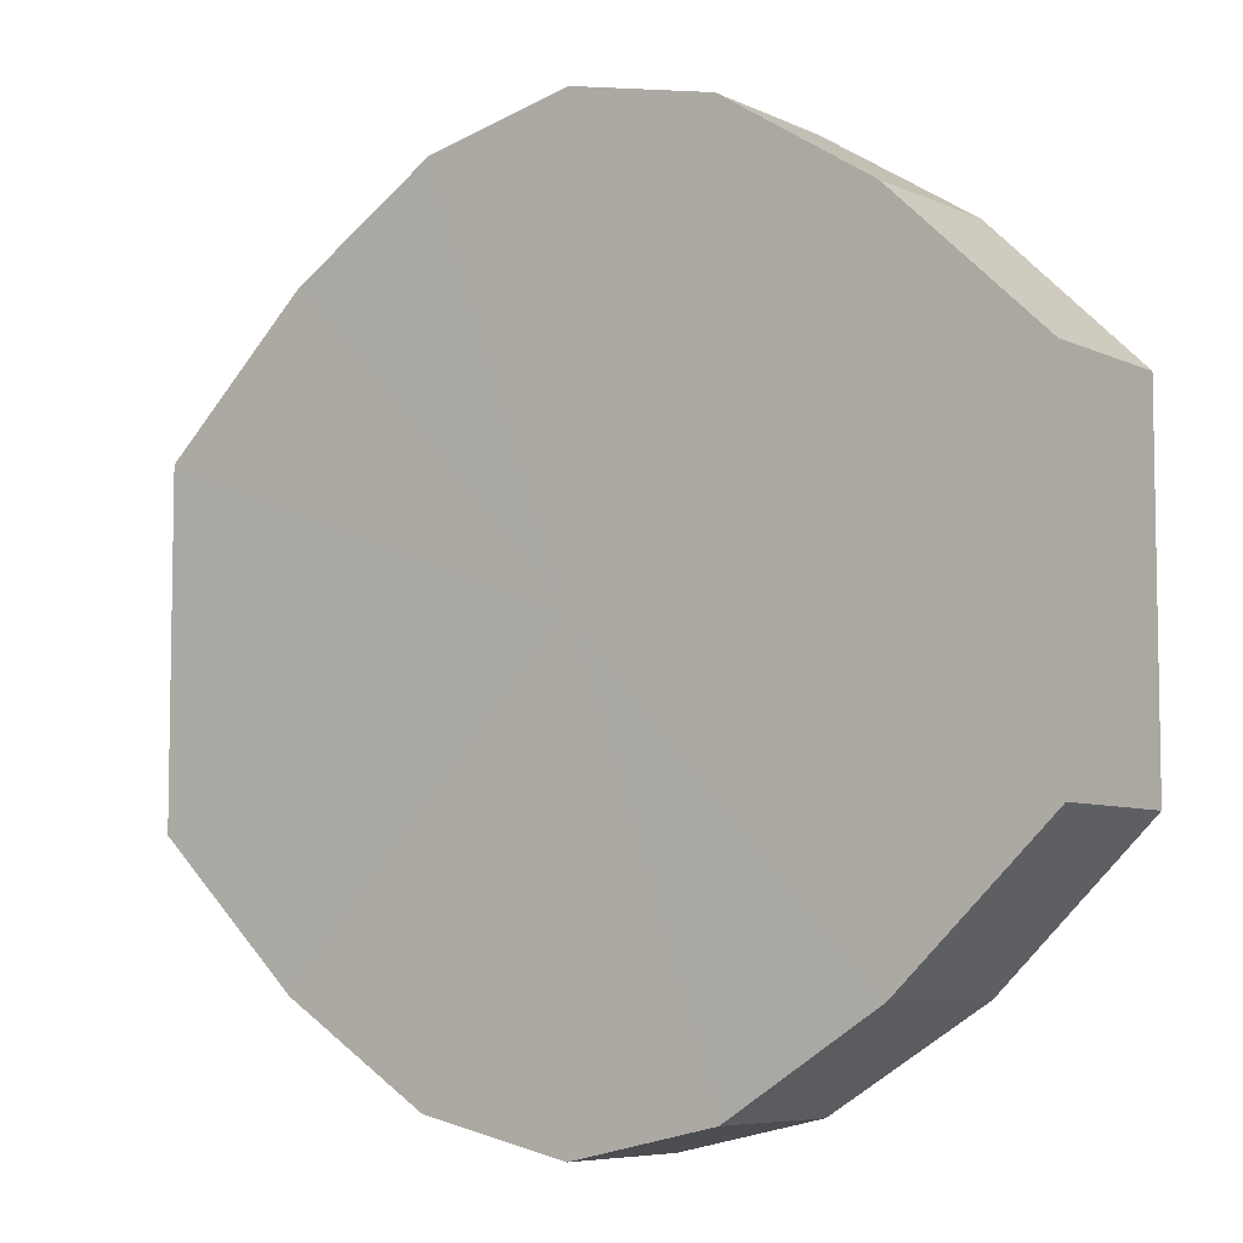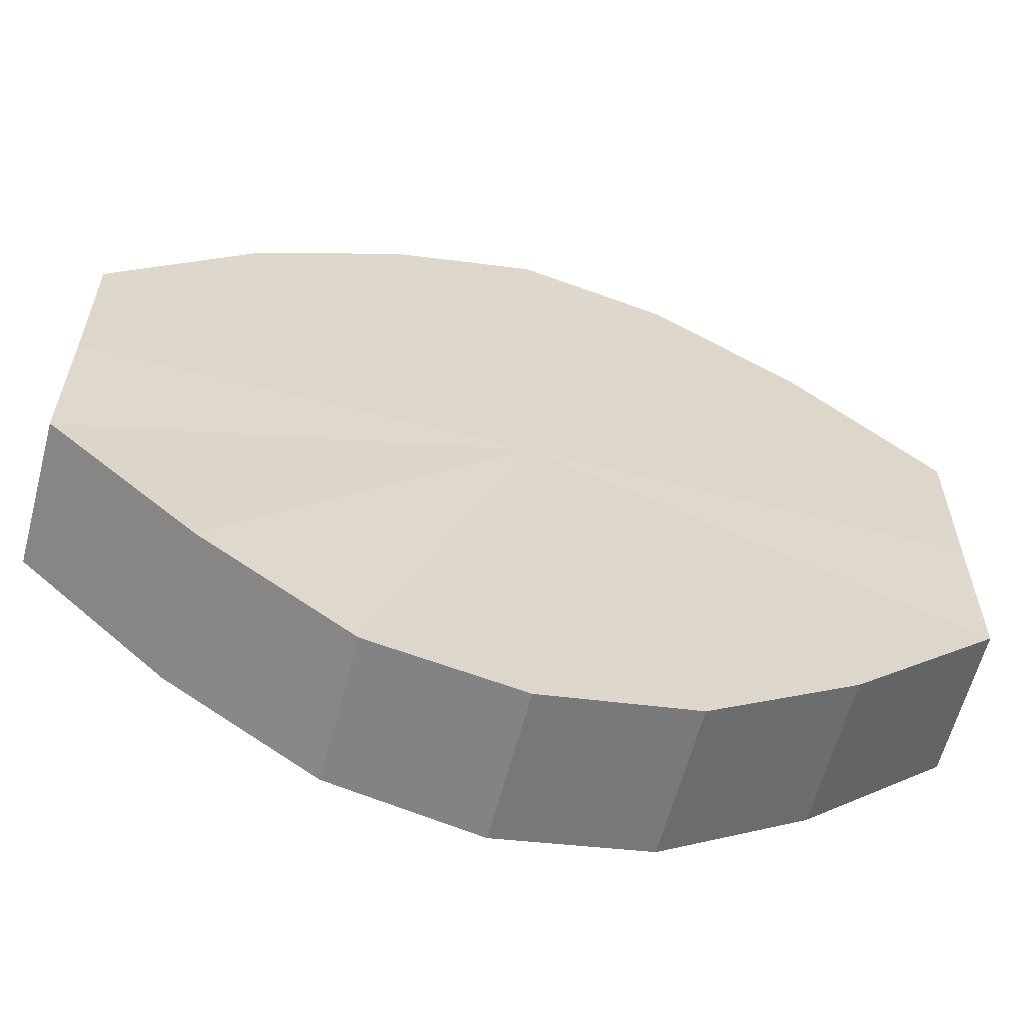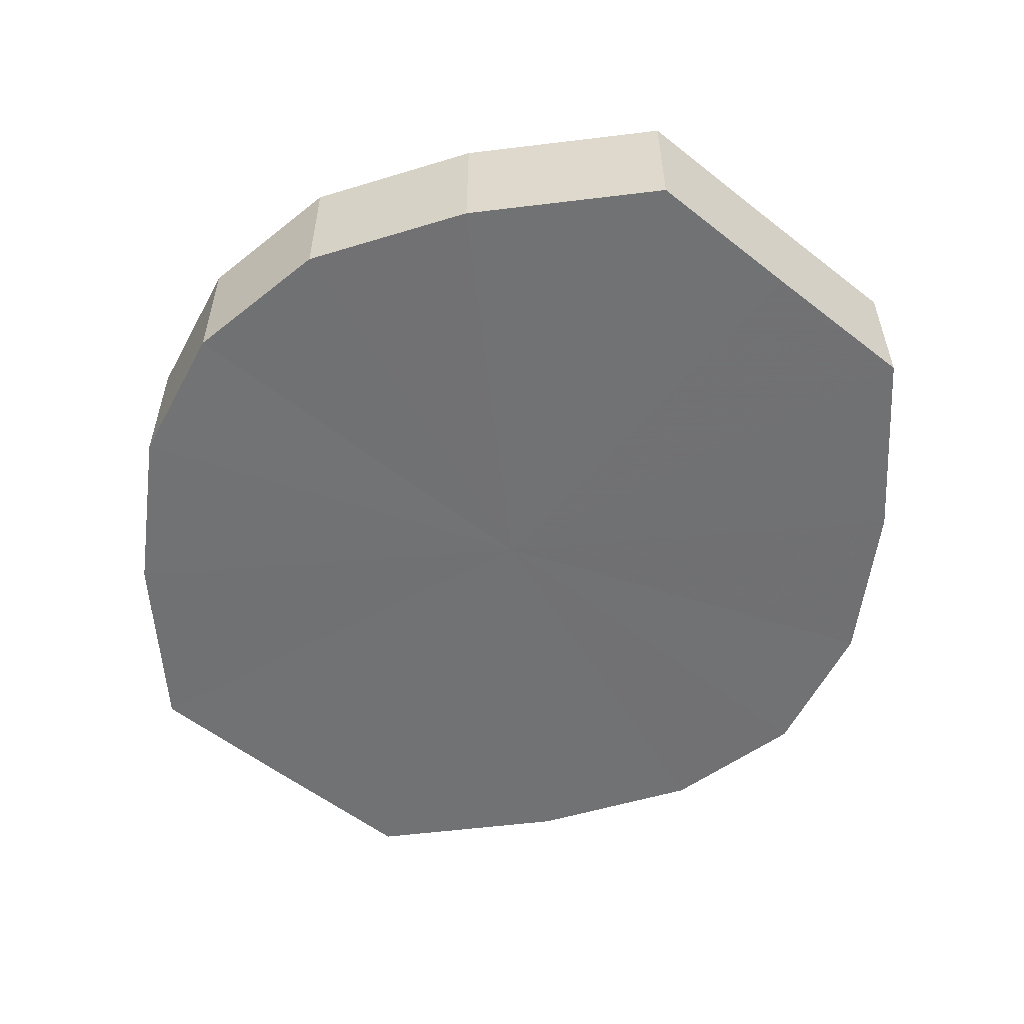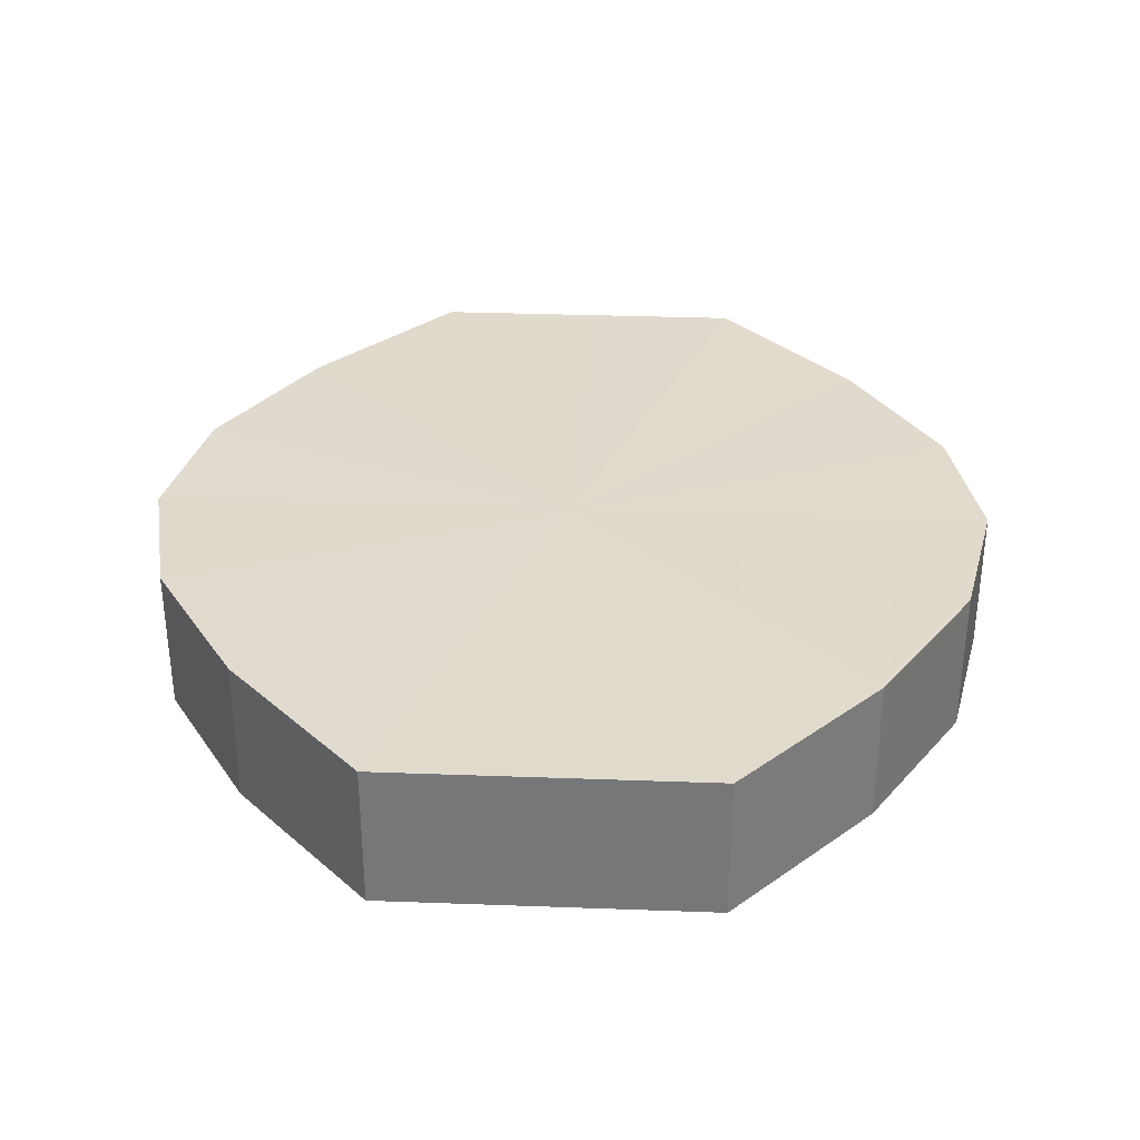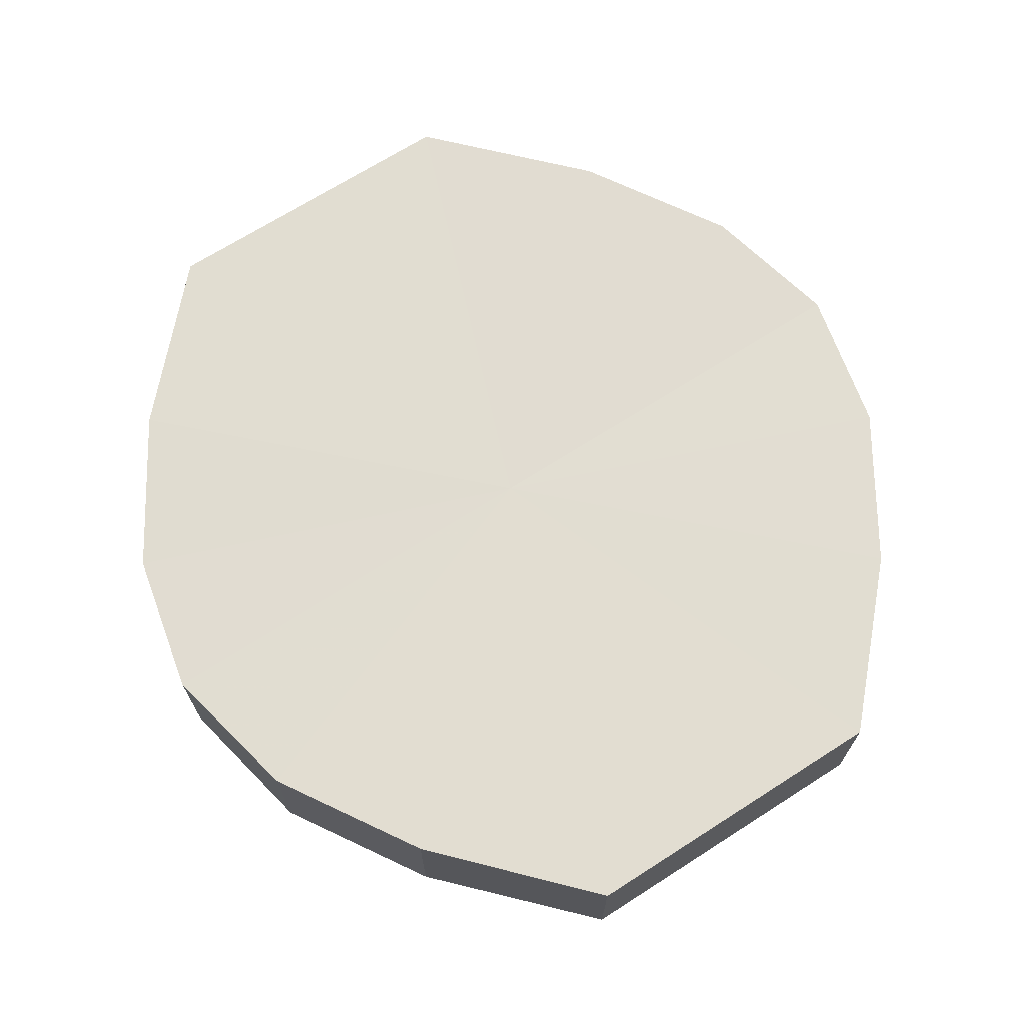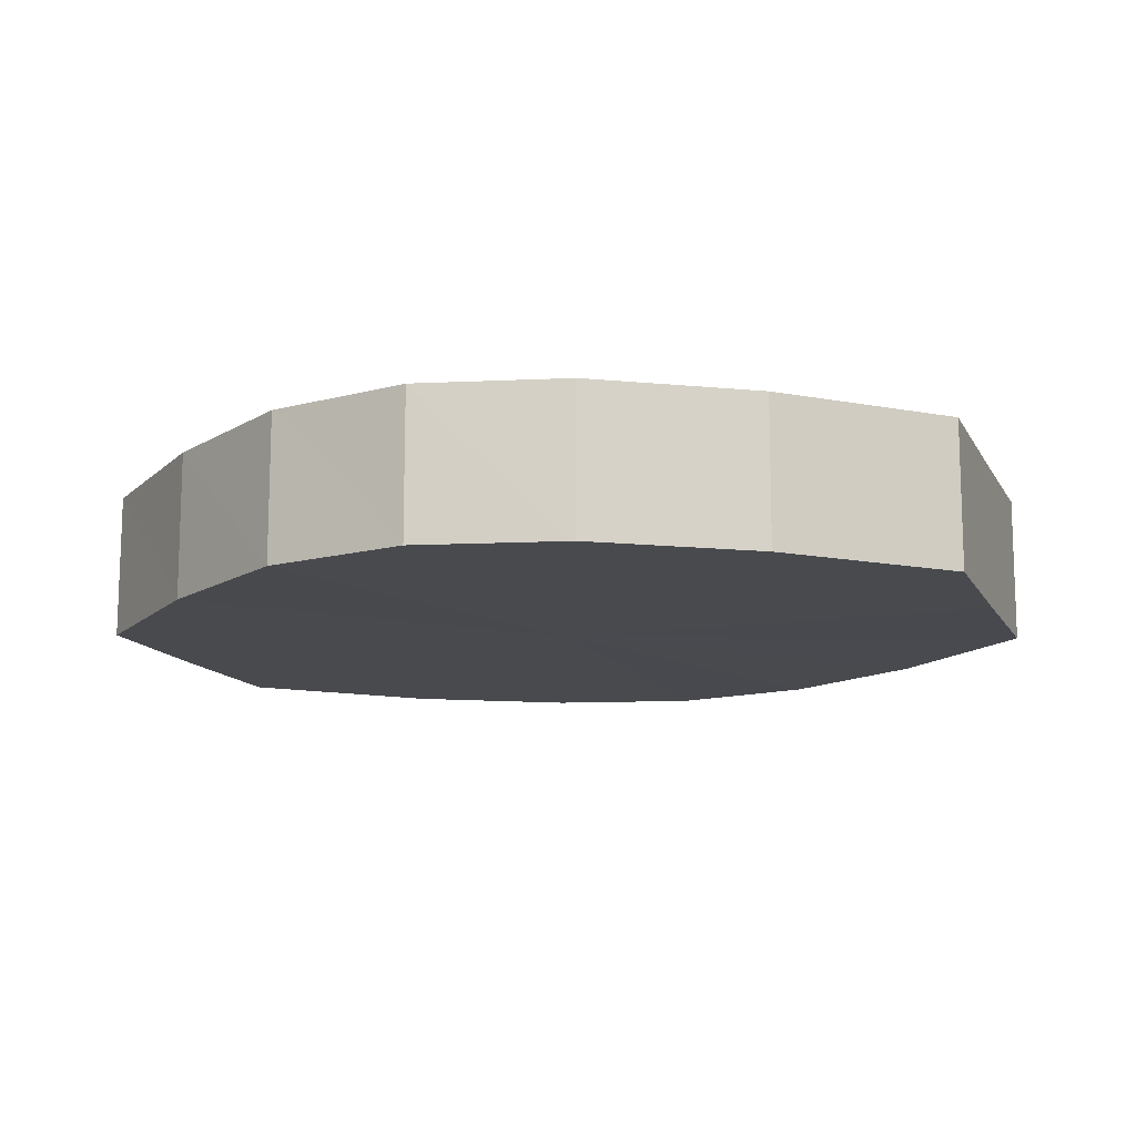
<metadata>
{"format":"obj","ext":"obj","renderer":"f3d","projection":"perspective","resolution":1024,"background":"white","views":[{"elev":-6.6,"azim":-142.8,"up":"+Z"},{"elev":-60.7,"azim":165.1,"up":"+Z"},{"elev":-55.4,"azim":50.4,"up":"+Y"},{"elev":33.2,"azim":92.8,"up":"+Y"},{"elev":68.8,"azim":57.2,"up":"+Y"},{"elev":-13.0,"azim":-160.3,"up":"+Y"}]}
</metadata>
<code>
o 1096
v 2228 1873 14.12
v 2228 1873 14.14
v 2228 1873 14.12
v 2228 1873 14.15
v 2228 1873 14.14
v 2228 1873 14.11
v 2228 1873 14.11
v 2228 1873 14.15
v 2228 1873 14.15
v 2228 1873 14.1
v 2228 1873 14.1
v 2228 1873 14.15
v 2228 1873 14.15
v 2228 1873 14.1
v 2228 1873 14.1
v 2228 1873 14.15
v 2228 1873 14.15
v 2228 1873 14.1
v 2228 1873 14.1
v 2228 1873 14.15
v 2228 1873 14.15
v 2228 1873 14.1
v 2228 1873 14.1
v 2228 1873 14.14
v 2228 1873 14.15
v 2228 1873 14.1
v 2228 1873 14.1
v 2228 1873 14.12
v 2228 1873 14.14
v 2228 1873 14.11
v 2228 1873 14.11
v 2228 1873 14.12
v 2228 1873 14.12
v 2228 1873 14.14
v 2228 1873 14.14
v 2228 1873 14.15
v 2228 1873 14.15
v 2228 1873 14.11
v 2228 1873 14.12
v 2228 1873 14.1
v 2228 1873 14.11
v 2228 1873 14.15
v 2228 1873 14.15
v 2228 1873 14.1
v 2228 1873 14.1
v 2228 1873 14.1
v 2228 1873 14.1
v 2228 1873 14.15
v 2228 1873 14.15
v 2228 1873 14.1
v 2228 1873 14.1
v 2228 1873 14.1
v 2228 1873 14.1
v 2228 1873 14.15
v 2228 1873 14.15
v 2228 1873 14.11
v 2228 1873 14.1
v 2228 1873 14.12
v 2228 1873 14.11
v 2228 1873 14.15
v 2228 1873 14.15
v 2228 1873 14.14
v 2228 1873 14.12
v 2228 1873 14.14
v 2228 1873 14.12
v 2228 1873 14.14
v 2228 1873 14.12
v 2228 1873 14.15
v 2228 1873 14.11
v 2228 1873 14.15
v 2228 1873 14.1
v 2228 1873 14.15
v 2228 1873 14.1
v 2228 1873 14.15
v 2228 1873 14.1
v 2228 1873 14.15
v 2228 1873 14.1
v 2228 1873 14.14
v 2228 1873 14.1
v 2228 1873 14.12
v 2228 1873 14.11
v 2228 1873 14.12
v 2228 1873 14.12
v 2228 1873 14.14
v 2228 1873 14.11
v 2228 1873 14.15
v 2228 1873 14.1
v 2228 1873 14.15
v 2228 1873 14.1
v 2228 1873 14.15
v 2228 1873 14.1
v 2228 1873 14.15
v 2228 1873 14.1
v 2228 1873 14.15
v 2228 1873 14.1
v 2228 1873 14.14
v 2228 1873 14.11
v 2228 1873 14.12
f 1 2 3
f 2 4 5
f 6 1 7
f 4 8 9
f 10 6 11
f 8 12 13
f 14 10 15
f 12 16 17
f 18 14 19
f 16 20 21
f 22 18 23
f 20 24 25
f 26 22 27
f 24 28 29
f 30 26 31
f 28 30 32
f 33 34 35
f 35 36 37
f 38 39 33
f 40 41 38
f 37 42 43
f 44 45 40
f 46 47 44
f 43 48 49
f 50 51 46
f 52 53 50
f 49 54 55
f 56 57 52
f 58 59 56
f 55 60 61
f 62 63 58
f 61 64 62
f 65 66 67
f 65 68 66
f 65 67 69
f 65 70 68
f 65 69 71
f 65 72 70
f 65 71 73
f 65 74 72
f 65 73 75
f 65 76 74
f 65 75 77
f 65 78 76
f 65 77 79
f 65 80 78
f 65 79 81
f 65 81 80
f 82 83 84
f 82 85 83
f 82 84 86
f 82 87 85
f 82 86 88
f 82 89 87
f 82 88 90
f 82 91 89
f 82 90 92
f 82 93 91
f 82 92 94
f 82 95 93
f 82 94 96
f 82 97 95
f 82 96 98
f 82 98 97

</code>
